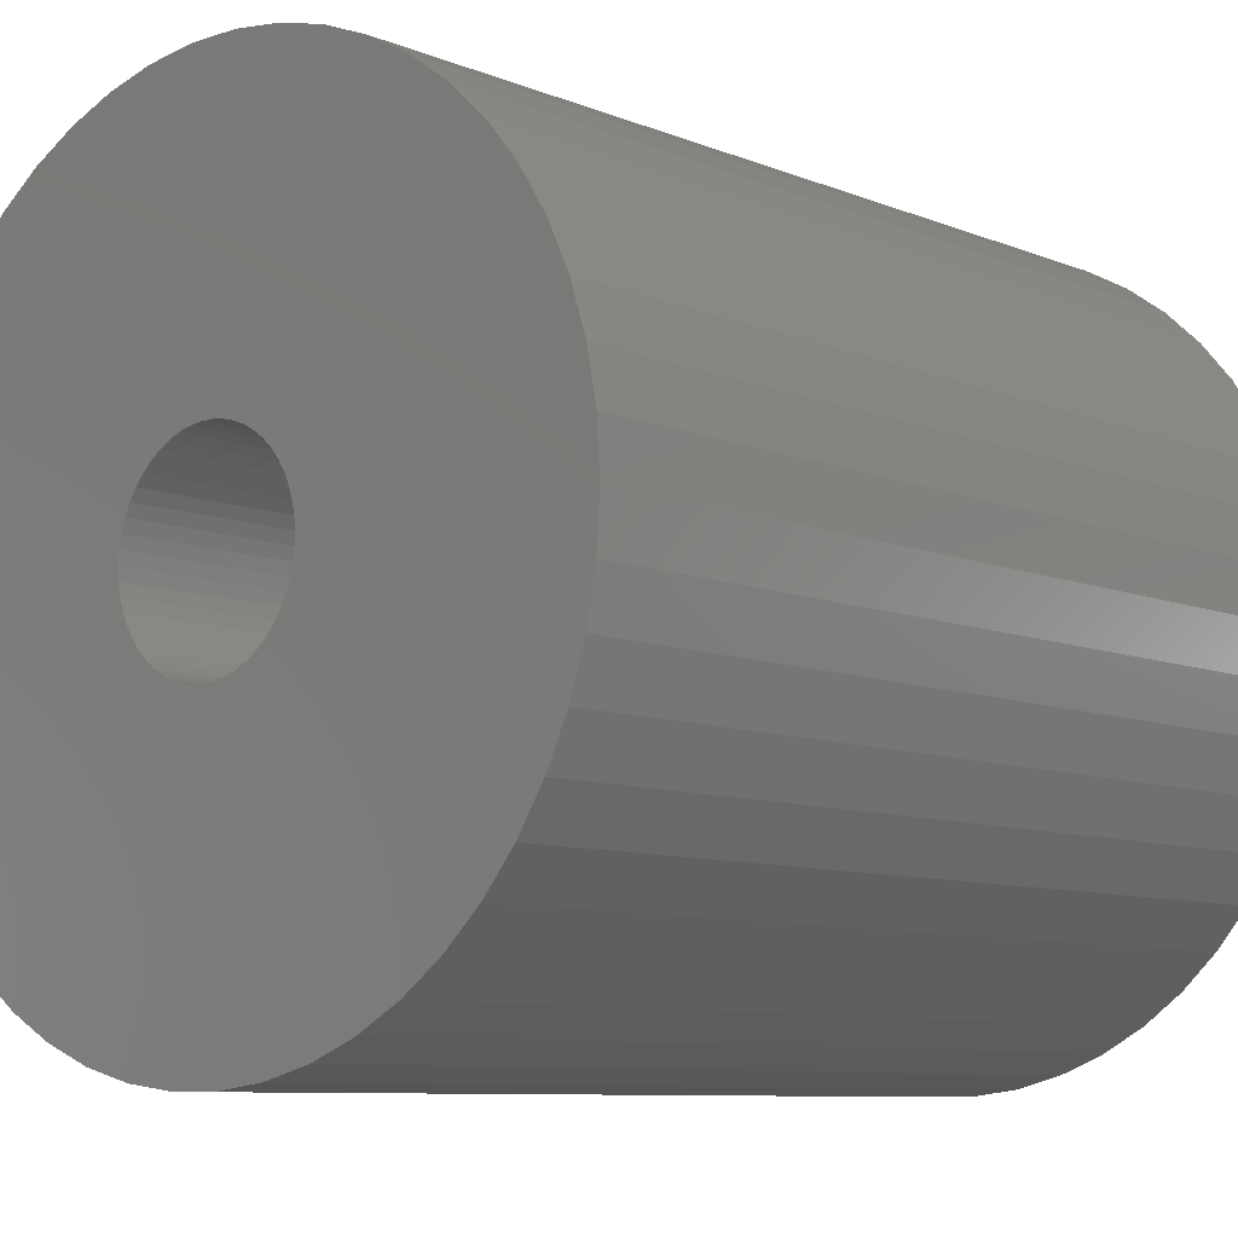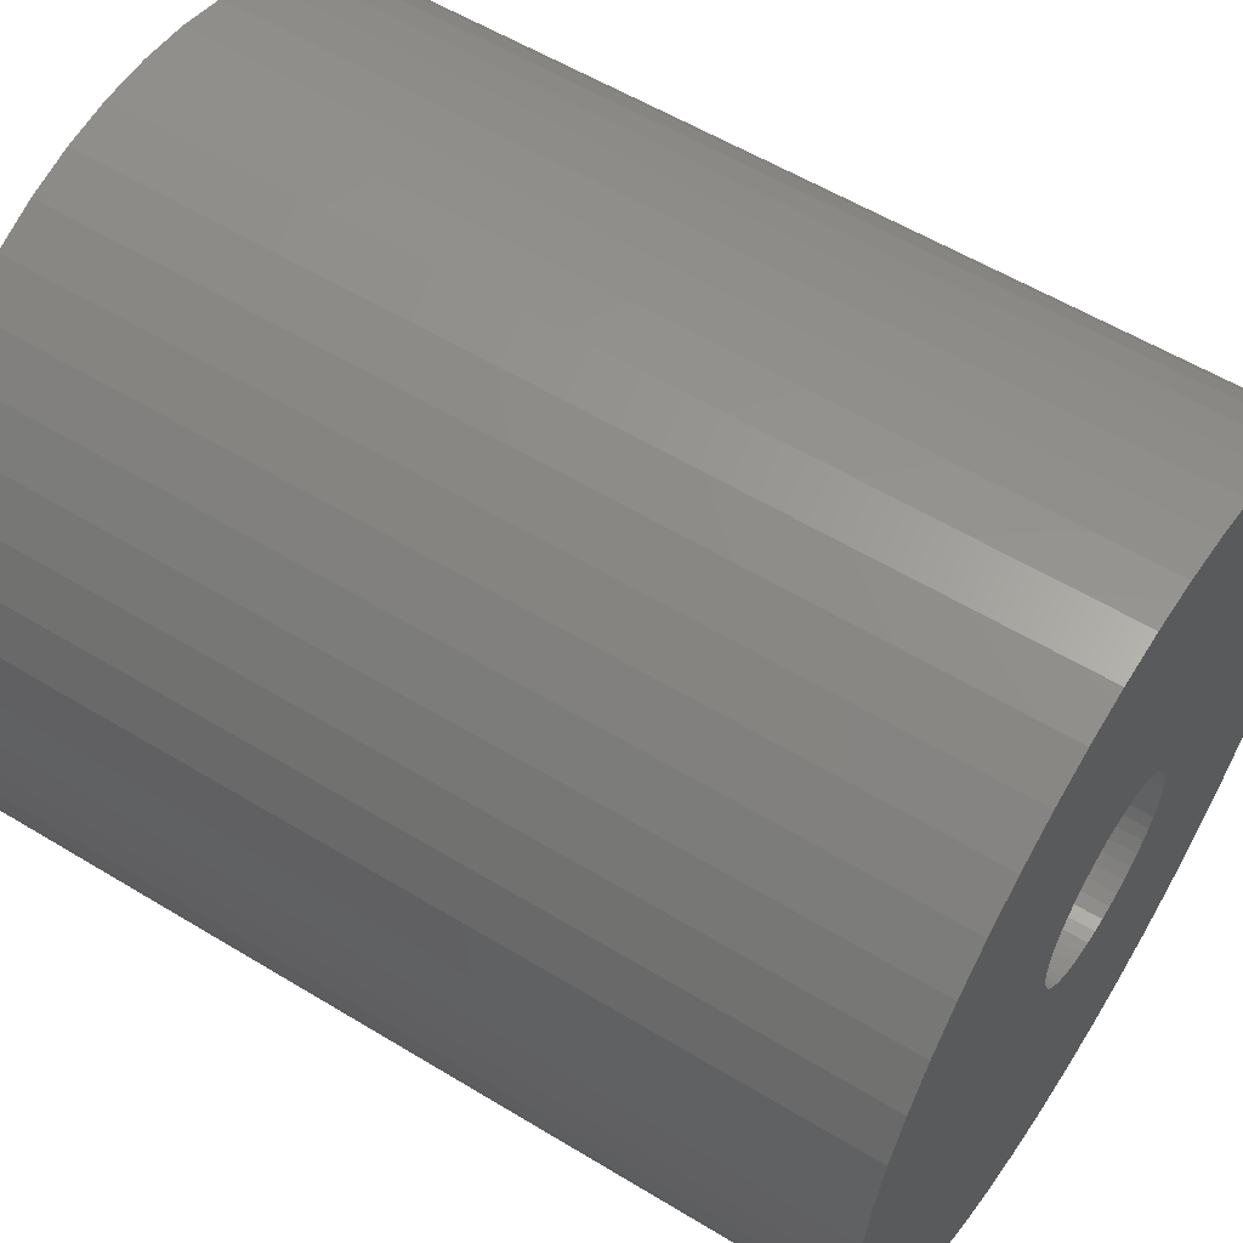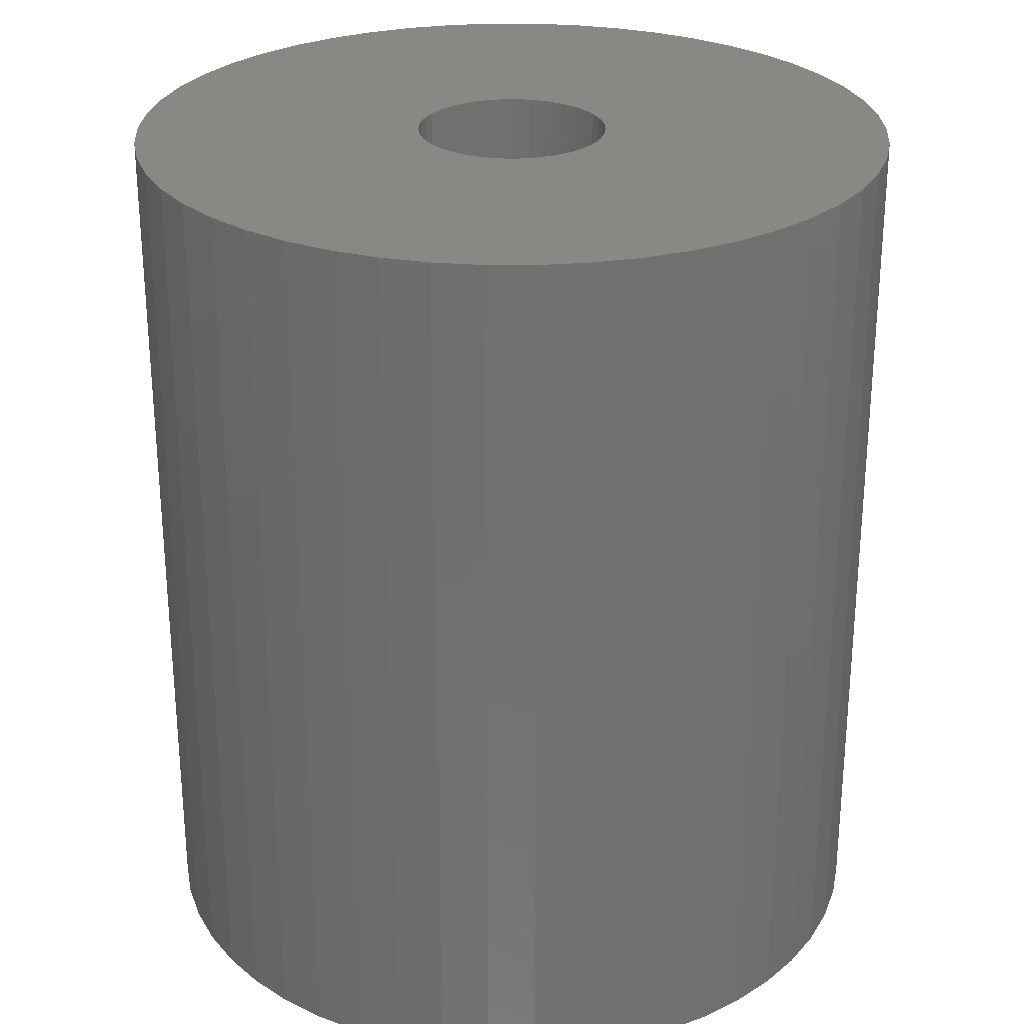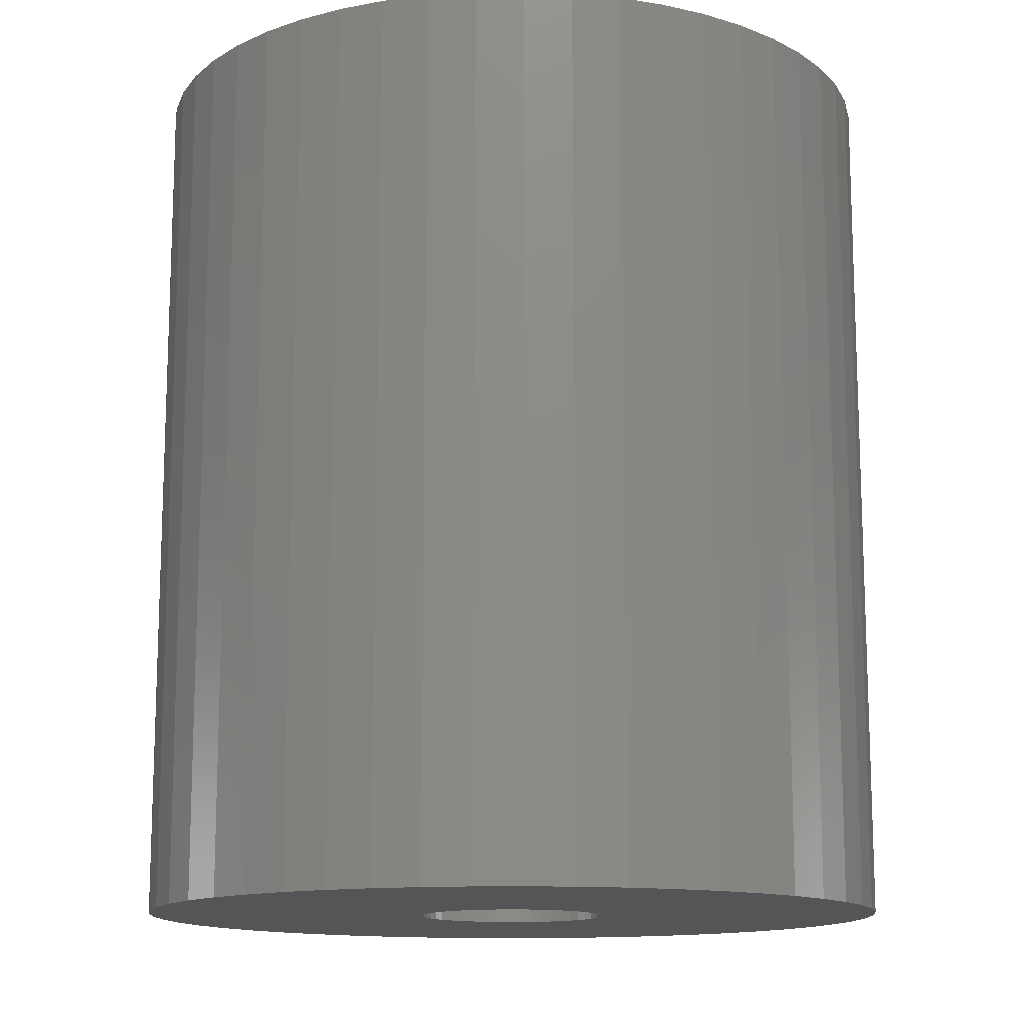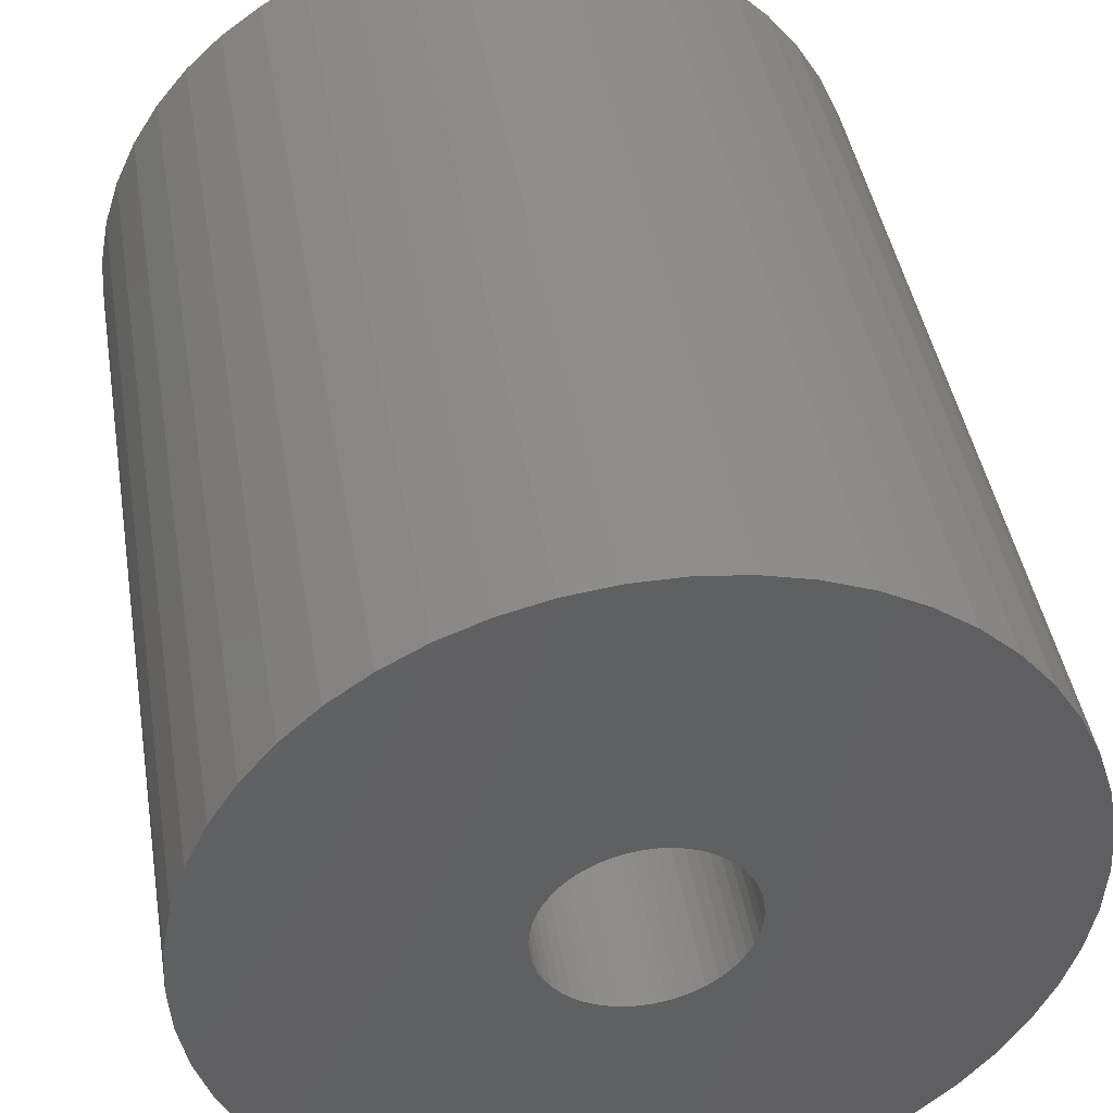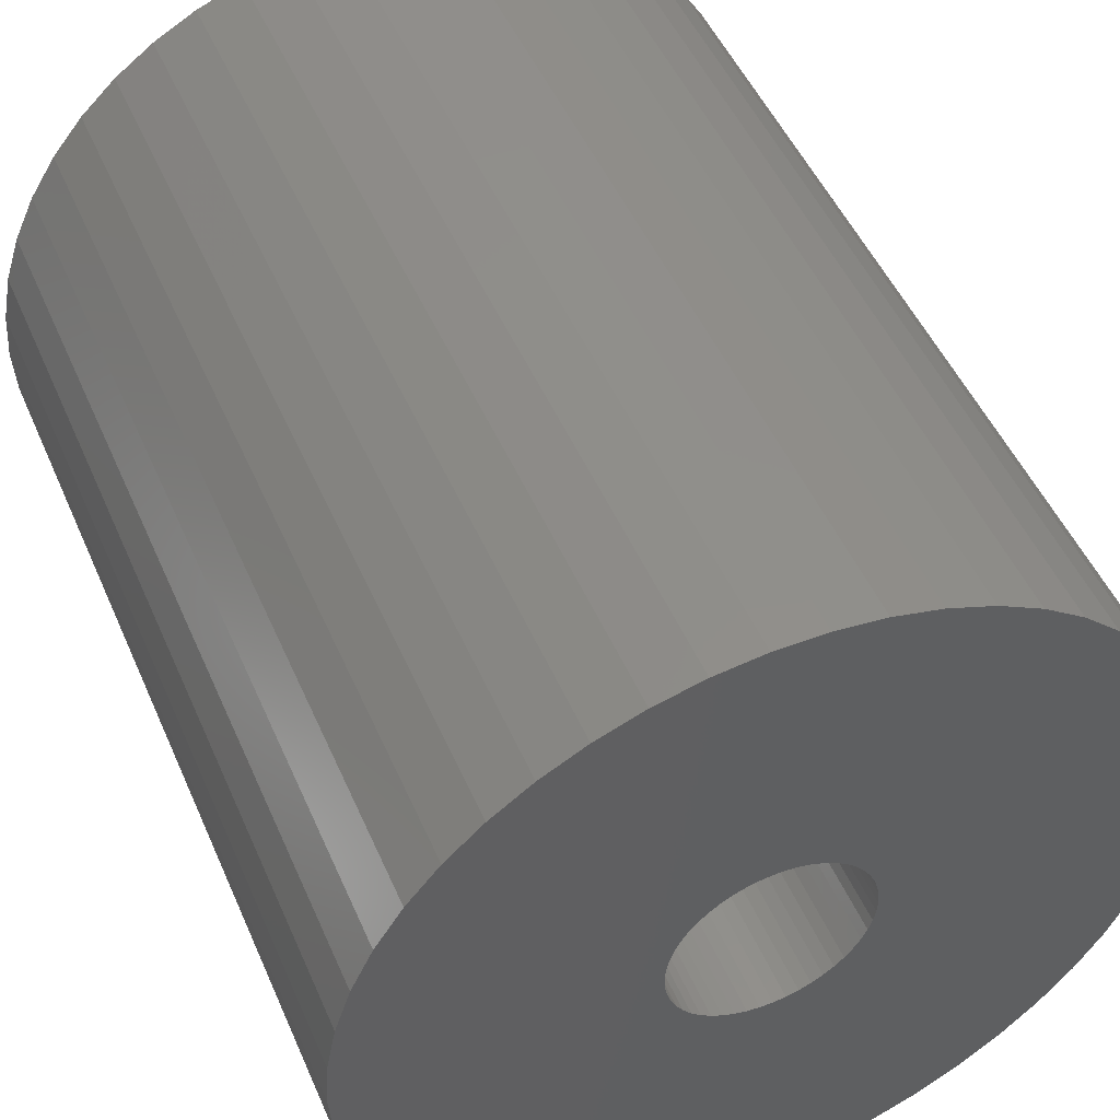
<metadata>
{"format":"stl","ext":"stl","renderer":"f3d","projection":"perspective","resolution":1024,"background":"white","views":[{"elev":-8.5,"azim":-137.9,"up":"+Y"},{"elev":56.9,"azim":-57.6,"up":"+Y"},{"elev":27.2,"azim":115.3,"up":"+Z"},{"elev":-13.4,"azim":-171.0,"up":"+Z"},{"elev":42.9,"azim":-9.4,"up":"+Y"},{"elev":49.2,"azim":-22.9,"up":"+Y"}]}
</metadata>
<code>
# stl→obj: 200 verts, 400 faces
v 13 0 15
v 12.9 1.629 -15
v 12.9 1.629 15
v 13 0 -15
v -13 0 -15
v -12.9 1.629 15
v -12.9 1.629 -15
v -13 0 15
v 0.8163 12.97 -15
v -0.8163 12.97 15
v 0.8163 12.97 15
v -0.8163 12.97 -15
v -0.8163 -12.97 -15
v 0.8163 -12.97 15
v -0.8163 -12.97 15
v 0.8163 -12.97 -15
v 9.477 -8.899 15
v 10.52 -7.641 -15
v 10.52 -7.641 15
v 9.477 -8.899 -15
v 9.477 8.899 -15
v 8.287 10.02 15
v 9.477 8.899 15
v 8.287 10.02 -15
v -8.287 10.02 -15
v -9.477 8.899 15
v -8.287 10.02 15
v -9.477 8.899 -15
v -4.017 12.36 -15
v -5.535 11.76 15
v -4.017 12.36 15
v -5.535 11.76 -15
v 12.09 4.786 15
v 11.39 6.263 -15
v 11.39 6.263 15
v 12.09 4.786 -15
v 5.535 11.76 -15
v 4.017 12.36 15
v 5.535 11.76 15
v 4.017 12.36 -15
v 6.966 10.98 -15
v 6.966 10.98 15
v -12.09 4.786 -15
v -11.39 6.263 15
v -11.39 6.263 -15
v -12.09 4.786 15
v -10.52 7.641 -15
v -10.52 7.641 15
v 3.25 0 15
v 3.224 0.4073 15
v 12.59 3.233 15
v 12.9 -1.629 15
v 3.148 0.8082 15
v 3.224 -0.4073 15
v 3.022 1.196 15
v 12.59 -3.233 15
v 2.848 1.566 15
v 10.52 7.641 15
v 3.148 -0.8082 15
v 2.629 1.91 15
v 12.09 -4.786 15
v 2.369 2.225 15
v 3.022 -1.196 15
v 2.072 2.504 15
v 11.39 -6.263 15
v 1.741 2.744 15
v 2.848 -1.566 15
v 1.384 2.941 15
v 2.629 -1.91 15
v 1.004 3.091 15
v 2.436 12.77 15
v 0.609 3.192 15
v 0.2041 3.244 15
v -0.2041 3.244 15
v -0.609 3.192 15
v -2.436 12.77 15
v -1.004 3.091 15
v -1.384 2.941 15
v -1.741 2.744 15
v -6.966 10.98 15
v -2.072 2.504 15
v -2.369 2.225 15
v -2.629 1.91 15
v 2.369 -2.225 15
v 8.287 -10.02 15
v 2.072 -2.504 15
v 6.966 -10.98 15
v 1.741 -2.744 15
v 5.535 -11.76 15
v 1.384 -2.941 15
v 4.017 -12.36 15
v 1.004 -3.091 15
v 2.436 -12.77 15
v 0.609 -3.192 15
v 0.2041 -3.244 15
v -0.2041 -3.244 15
v -0.609 -3.192 15
v -2.436 -12.77 15
v -1.004 -3.091 15
v -4.017 -12.36 15
v -1.384 -2.941 15
v -5.535 -11.76 15
v -1.741 -2.744 15
v -6.966 -10.98 15
v -2.072 -2.504 15
v -8.287 -10.02 15
v -2.369 -2.225 15
v -9.477 -8.899 15
v -2.629 -1.91 15
v -10.52 -7.641 15
v -2.848 -1.566 15
v -11.39 -6.263 15
v -3.022 -1.196 15
v -12.09 -4.786 15
v -3.148 -0.8082 15
v -12.59 -3.233 15
v -3.224 -0.4073 15
v -12.9 -1.629 15
v -3.25 0 15
v -2.848 1.566 15
v -3.022 1.196 15
v -3.148 0.8082 15
v -12.59 3.233 15
v -3.224 0.4073 15
v -2.436 12.77 -15
v 3.25 0 -15
v 12.9 -1.629 -15
v 3.224 -0.4073 -15
v 12.59 -3.233 -15
v 3.148 -0.8082 -15
v 12.09 -4.786 -15
v 3.224 0.4073 -15
v 3.022 -1.196 -15
v 11.39 -6.263 -15
v 12.59 3.233 -15
v 2.848 -1.566 -15
v 3.148 0.8082 -15
v 2.629 -1.91 -15
v 2.369 -2.225 -15
v 8.287 -10.02 -15
v 3.022 1.196 -15
v 2.072 -2.504 -15
v 6.966 -10.98 -15
v 1.741 -2.744 -15
v 5.535 -11.76 -15
v 2.848 1.566 -15
v 1.384 -2.941 -15
v 4.017 -12.36 -15
v 10.52 7.641 -15
v 2.629 1.91 -15
v 1.004 -3.091 -15
v 2.436 -12.77 -15
v 0.609 -3.192 -15
v 0.2041 -3.244 -15
v -0.2041 -3.244 -15
v -0.609 -3.192 -15
v -2.436 -12.77 -15
v -1.004 -3.091 -15
v -4.017 -12.36 -15
v -1.384 -2.941 -15
v -5.535 -11.76 -15
v -1.741 -2.744 -15
v -6.966 -10.98 -15
v -2.072 -2.504 -15
v -8.287 -10.02 -15
v -2.369 -2.225 -15
v -9.477 -8.899 -15
v -10.52 -7.641 -15
v -2.629 -1.91 -15
v 2.369 2.225 -15
v 2.072 2.504 -15
v 1.741 2.744 -15
v 1.384 2.941 -15
v 1.004 3.091 -15
v 2.436 12.77 -15
v 0.609 3.192 -15
v 0.2041 3.244 -15
v -0.2041 3.244 -15
v -0.609 3.192 -15
v -1.004 3.091 -15
v -1.384 2.941 -15
v -1.741 2.744 -15
v -6.966 10.98 -15
v -2.072 2.504 -15
v -2.369 2.225 -15
v -2.629 1.91 -15
v -2.848 1.566 -15
v -3.022 1.196 -15
v -3.148 0.8082 -15
v -12.59 3.233 -15
v -3.224 0.4073 -15
v -3.25 0 -15
v -2.848 -1.566 -15
v -11.39 -6.263 -15
v -3.022 -1.196 -15
v -12.09 -4.786 -15
v -3.148 -0.8082 -15
v -12.59 -3.233 -15
v -3.224 -0.4073 -15
v -12.9 -1.629 -15
f 1 2 3
f 2 1 4
f 5 6 7
f 6 5 8
f 9 10 11
f 10 9 12
f 13 14 15
f 14 13 16
f 17 18 19
f 18 17 20
f 21 22 23
f 22 21 24
f 25 26 27
f 26 25 28
f 29 30 31
f 30 29 32
f 33 34 35
f 34 33 36
f 37 38 39
f 38 37 40
f 41 39 42
f 39 41 37
f 43 44 45
f 44 43 46
f 47 26 28
f 26 47 48
f 49 1 3
f 50 3 51
f 1 49 52
f 53 51 33
f 54 52 49
f 55 33 35
f 52 54 56
f 57 35 58
f 59 56 54
f 60 58 23
f 56 59 61
f 62 23 22
f 63 61 59
f 64 22 42
f 61 63 65
f 66 42 39
f 67 65 63
f 68 39 38
f 65 67 19
f 69 19 67
f 3 50 49
f 51 53 50
f 33 55 53
f 35 57 55
f 58 60 57
f 70 38 71
f 23 62 60
f 22 64 62
f 42 66 64
f 39 68 66
f 38 70 68
f 72 71 11
f 71 72 70
f 11 73 72
f 11 74 73
f 10 74 11
f 74 10 75
f 76 75 10
f 75 76 77
f 31 77 76
f 77 31 78
f 30 78 31
f 78 30 79
f 80 79 30
f 79 80 81
f 27 81 80
f 81 27 82
f 26 82 27
f 48 83 26
f 82 26 83
f 19 69 17
f 84 17 69
f 17 84 85
f 86 85 84
f 85 86 87
f 88 87 86
f 87 88 89
f 90 89 88
f 89 90 91
f 92 91 90
f 91 92 93
f 94 93 92
f 93 94 14
f 95 14 94
f 96 14 95
f 15 96 97
f 96 15 14
f 98 97 99
f 100 99 101
f 102 101 103
f 104 103 105
f 106 105 107
f 97 98 15
f 108 107 109
f 110 109 111
f 112 111 113
f 114 113 115
f 116 115 117
f 99 100 98
f 118 117 119
f 83 48 120
f 44 120 48
f 101 102 100
f 120 44 121
f 103 104 102
f 46 121 44
f 105 106 104
f 121 46 122
f 107 108 106
f 123 122 46
f 109 110 108
f 122 123 124
f 111 112 110
f 6 124 123
f 113 114 112
f 124 6 119
f 115 116 114
f 8 119 6
f 117 118 116
f 119 8 118
f 125 31 76
f 31 125 29
f 126 4 127
f 128 127 129
f 4 126 2
f 130 129 131
f 132 2 126
f 133 131 134
f 2 132 135
f 136 134 18
f 137 135 132
f 138 18 20
f 135 137 36
f 139 20 140
f 141 36 137
f 142 140 143
f 36 141 34
f 144 143 145
f 146 34 141
f 147 145 148
f 34 146 149
f 150 149 146
f 127 128 126
f 129 130 128
f 131 133 130
f 134 136 133
f 18 138 136
f 151 148 152
f 20 139 138
f 140 142 139
f 143 144 142
f 145 147 144
f 148 151 147
f 153 152 16
f 152 153 151
f 16 154 153
f 16 155 154
f 13 155 16
f 155 13 156
f 157 156 13
f 156 157 158
f 159 158 157
f 158 159 160
f 161 160 159
f 160 161 162
f 163 162 161
f 162 163 164
f 165 164 163
f 164 165 166
f 167 166 165
f 168 169 167
f 166 167 169
f 149 150 21
f 170 21 150
f 21 170 24
f 171 24 170
f 24 171 41
f 172 41 171
f 41 172 37
f 173 37 172
f 37 173 40
f 174 40 173
f 40 174 175
f 176 175 174
f 175 176 9
f 177 9 176
f 178 9 177
f 12 178 179
f 178 12 9
f 125 179 180
f 29 180 181
f 32 181 182
f 183 182 184
f 25 184 185
f 179 125 12
f 28 185 186
f 47 186 187
f 45 187 188
f 43 188 189
f 190 189 191
f 180 29 125
f 7 191 192
f 169 168 193
f 194 193 168
f 181 32 29
f 193 194 195
f 182 183 32
f 196 195 194
f 184 25 183
f 195 196 197
f 185 28 25
f 198 197 196
f 186 47 28
f 197 198 199
f 187 45 47
f 200 199 198
f 188 43 45
f 199 200 192
f 189 190 43
f 5 192 200
f 191 7 190
f 192 5 7
f 51 36 33
f 36 51 135
f 3 135 51
f 135 3 2
f 58 21 23
f 21 58 149
f 35 149 58
f 149 35 34
f 40 71 38
f 71 40 175
f 175 11 71
f 11 175 9
f 24 42 22
f 42 24 41
f 45 48 47
f 48 45 44
f 190 46 43
f 46 190 123
f 7 123 190
f 123 7 6
f 32 80 30
f 80 32 183
f 183 27 80
f 27 183 25
f 12 76 10
f 76 12 125
f 52 4 1
f 4 52 127
f 194 114 196
f 114 194 112
f 145 87 89
f 87 145 143
f 61 129 56
f 129 61 131
f 198 118 200
f 118 198 116
f 200 8 5
f 8 200 118
f 196 116 198
f 116 196 114
f 140 17 85
f 17 140 20
f 148 89 91
f 89 148 145
f 152 91 93
f 91 152 148
f 16 93 14
f 93 16 152
f 19 134 65
f 134 19 18
f 56 127 52
f 127 56 129
f 157 15 98
f 15 157 13
f 161 100 102
f 100 161 159
f 159 98 100
f 98 159 157
f 167 110 168
f 110 167 108
f 167 106 108
f 106 167 165
f 143 85 87
f 85 143 140
f 65 131 61
f 131 65 134
f 168 112 194
f 112 168 110
f 163 102 104
f 102 163 161
f 165 104 106
f 104 165 163
f 141 57 146
f 57 141 55
f 122 188 121
f 188 122 189
f 146 60 150
f 60 146 57
f 176 70 72
f 70 176 174
f 174 68 70
f 68 174 173
f 181 77 78
f 77 181 180
f 121 187 120
f 187 121 188
f 130 54 128
f 54 130 59
f 172 64 66
f 64 172 171
f 83 185 82
f 185 83 186
f 182 78 79
f 78 182 181
f 179 74 75
f 74 179 178
f 126 50 132
f 50 126 49
f 133 59 130
f 59 133 63
f 142 88 86
f 88 142 144
f 132 53 137
f 53 132 50
f 137 55 141
f 55 137 53
f 171 62 64
f 62 171 170
f 150 62 170
f 62 150 60
f 178 73 74
f 73 178 177
f 173 66 68
f 66 173 172
f 119 191 124
f 191 119 192
f 120 186 83
f 186 120 187
f 180 75 77
f 75 180 179
f 184 79 81
f 79 184 182
f 185 81 82
f 81 185 184
f 128 49 126
f 49 128 54
f 138 67 136
f 67 138 69
f 111 195 113
f 195 111 193
f 153 95 94
f 95 153 154
f 139 86 84
f 86 139 142
f 177 72 73
f 72 177 176
f 124 189 122
f 189 124 191
f 136 63 133
f 63 136 67
f 156 99 97
f 99 156 158
f 155 97 96
f 97 155 156
f 117 192 119
f 192 117 199
f 113 197 115
f 197 113 195
f 151 94 92
f 94 151 153
f 144 90 88
f 90 144 147
f 147 92 90
f 92 147 151
f 162 105 103
f 105 162 164
f 154 96 95
f 96 154 155
f 107 169 109
f 169 107 166
f 164 107 105
f 107 164 166
f 115 199 117
f 199 115 197
f 139 69 138
f 69 139 84
f 160 103 101
f 103 160 162
f 109 193 111
f 193 109 169
f 158 101 99
f 101 158 160

</code>
